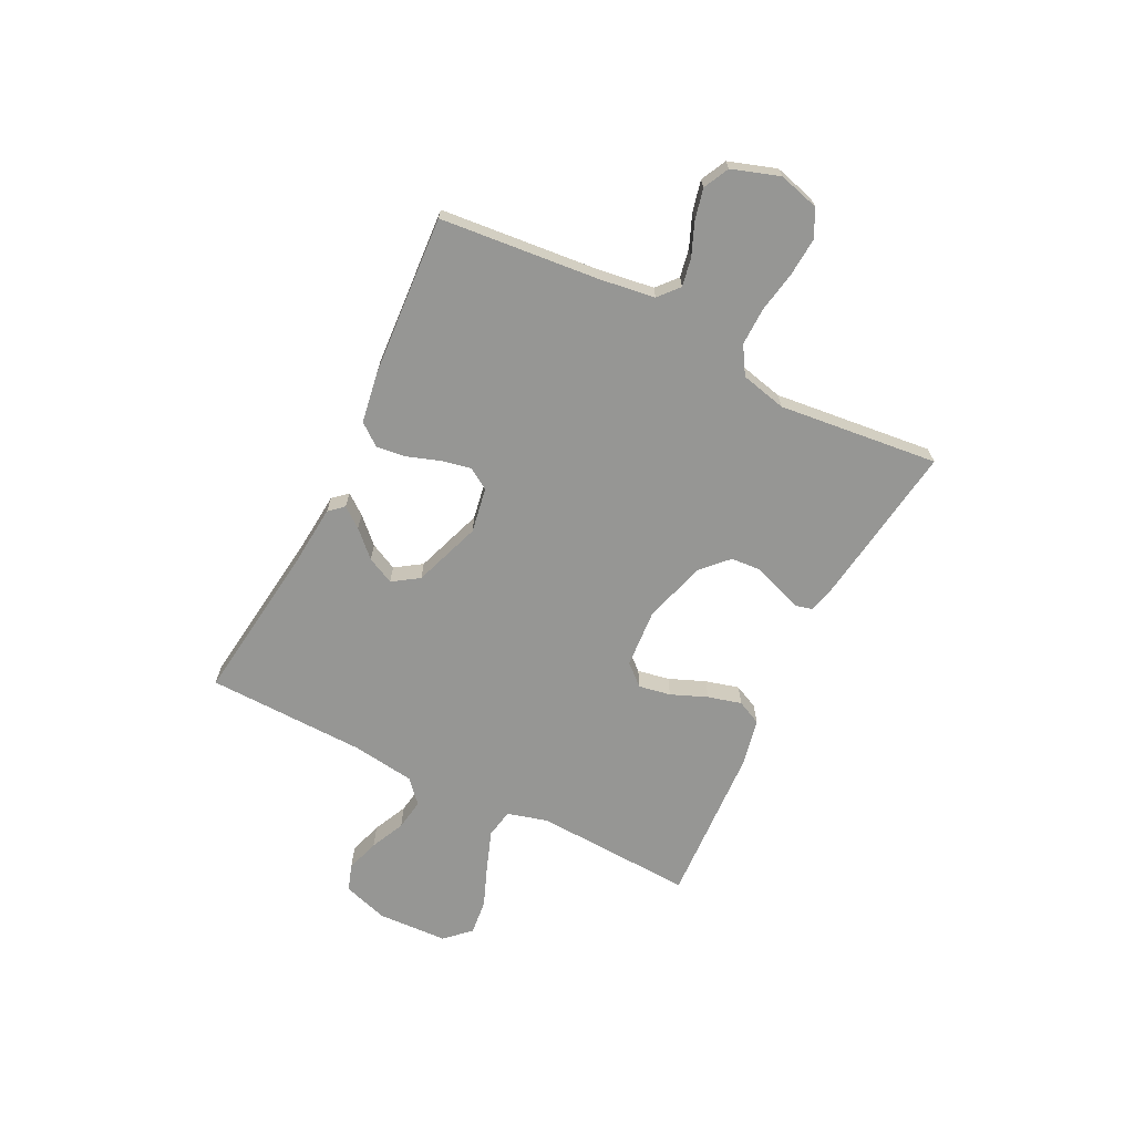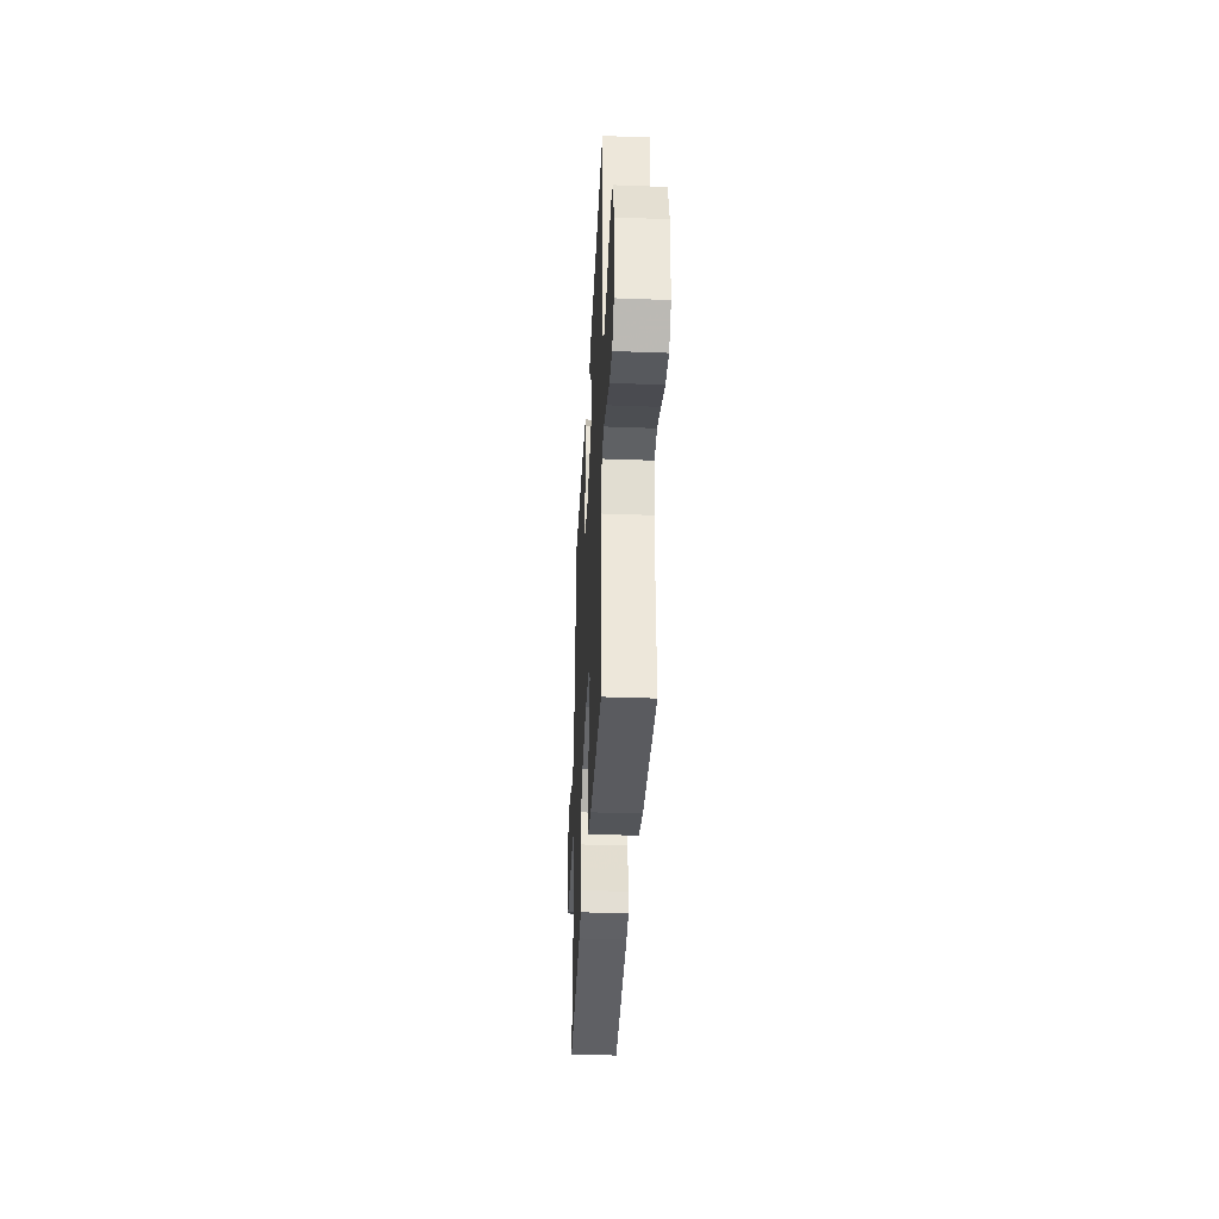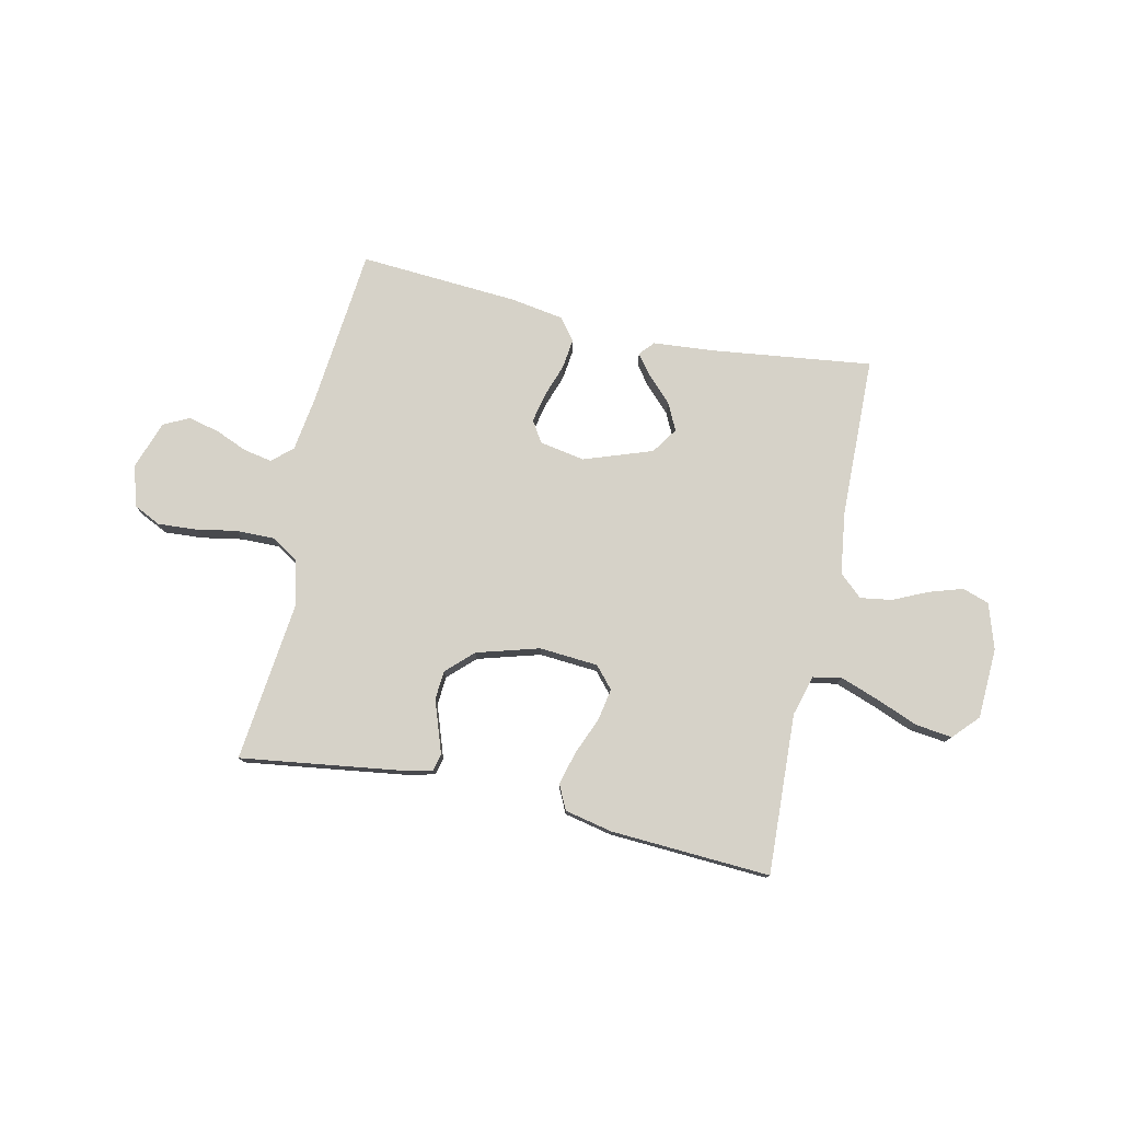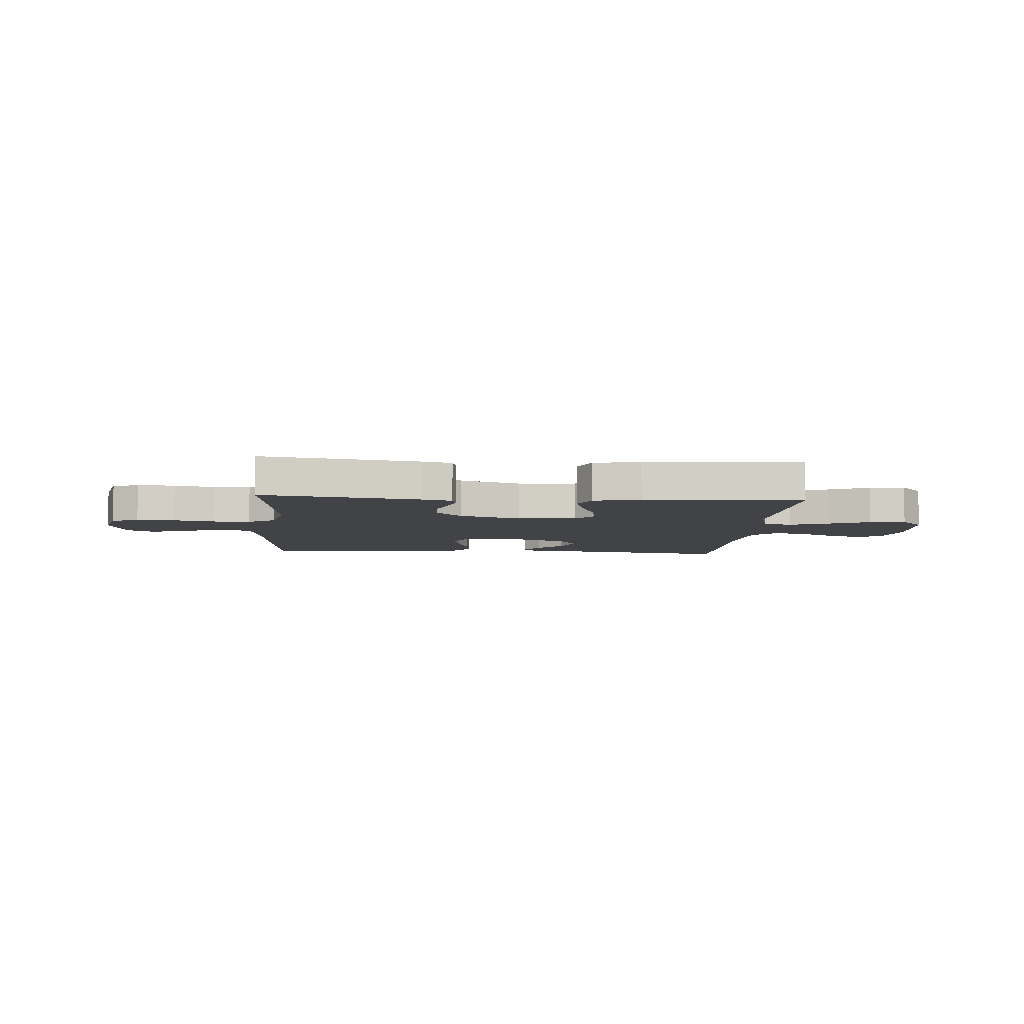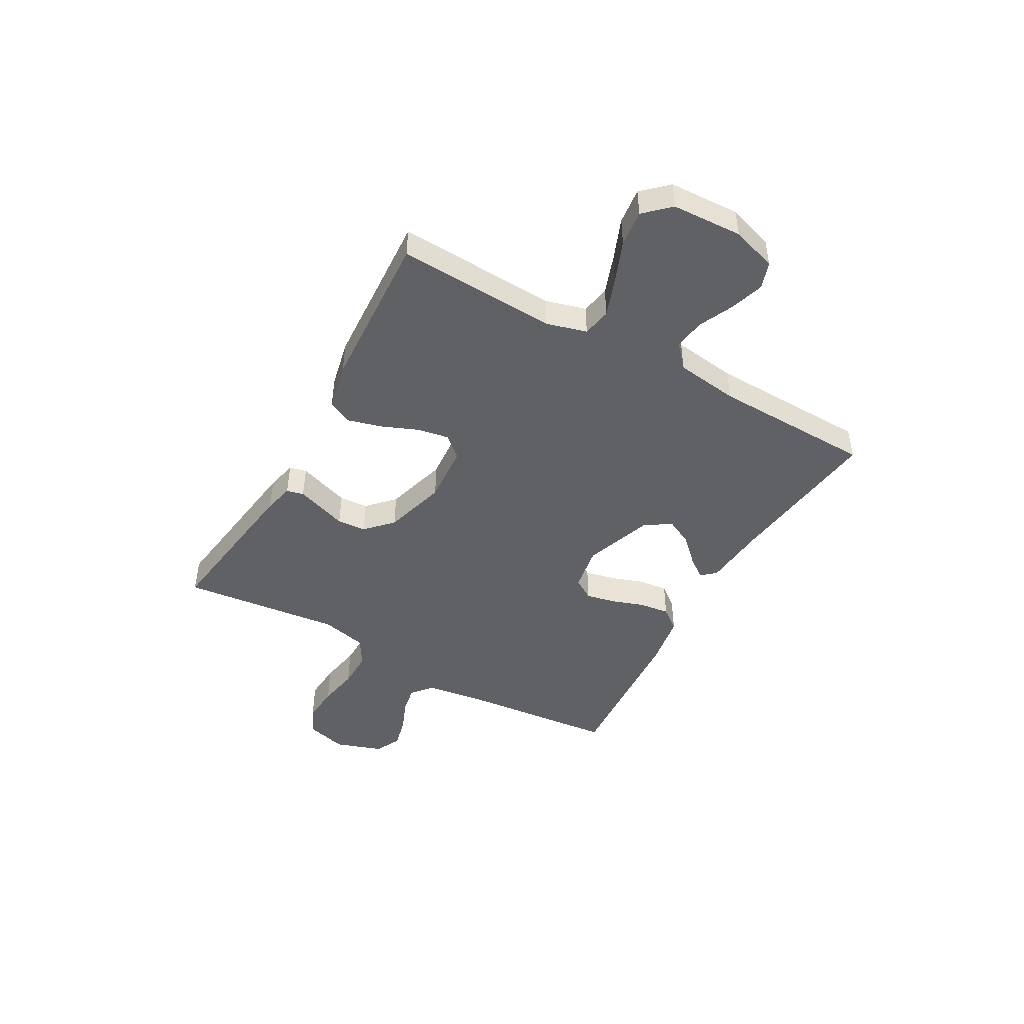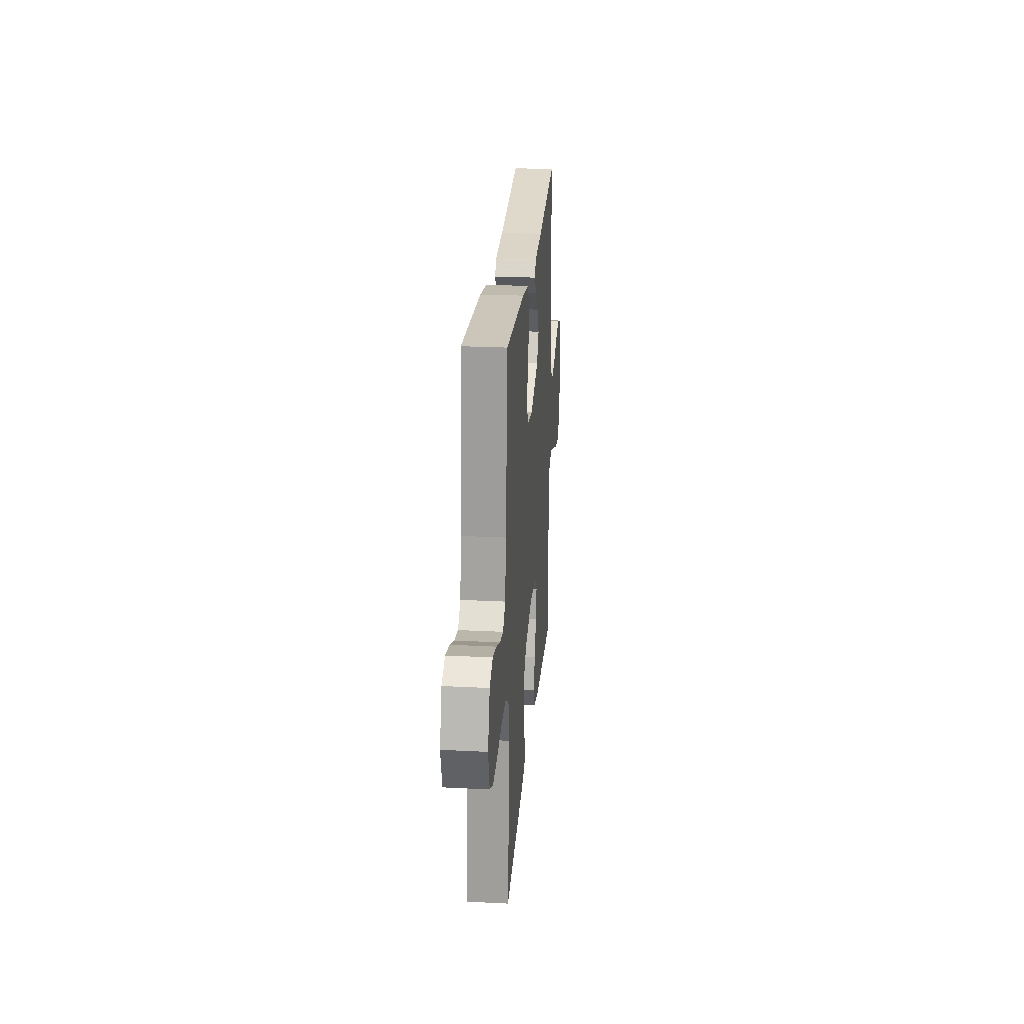
<metadata>
{"format":"obj","ext":"obj","renderer":"f3d","projection":"perspective","resolution":1024,"background":"white","views":[{"elev":-67.7,"azim":63.4,"up":"+Y"},{"elev":-36.1,"azim":-92.8,"up":"+Z"},{"elev":77.5,"azim":-167.6,"up":"+Y"},{"elev":-7.0,"azim":175.7,"up":"+Y"},{"elev":-46.1,"azim":-119.3,"up":"+Y"},{"elev":24.7,"azim":94.8,"up":"+Z"}]}
</metadata>
<code>
v -0.5 0.07 0.5
v -0.2 0.07 0.462
v -0.085 0.07 0.452
v -0.061 0.07 0.425
v -0.09 0.07 0.387
v -0.136 0.07 0.34
v -0.161 0.07 0.289
v -0.128 0.07 0.24
v 0 0.07 0.195
v 0.085 0.07 0.21
v 0.11 0.07 0.25
v 0.098 0.07 0.306
v 0.077 0.07 0.367
v 0.07 0.07 0.423
v 0.102 0.07 0.464
v 0.2 0.07 0.48
v 0.5 0.07 0.5
v 0.529 0.07 0.2
v 0.544 0.07 0.097
v 0.582 0.07 0.064
v 0.635 0.07 0.074
v 0.695 0.07 0.099
v 0.754 0.07 0.113
v 0.802 0.07 0.089
v 0.832 0.07 0
v 0.811 0.07 -0.077
v 0.759 0.07 -0.102
v 0.687 0.07 -0.097
v 0.61 0.07 -0.083
v 0.539 0.07 -0.082
v 0.487 0.07 -0.114
v 0.467 0.07 -0.2
v 0.5 0.07 -0.5
v 0.2 0.07 -0.458
v 0.144 0.07 -0.445
v 0.136 0.07 -0.413
v 0.152 0.07 -0.367
v 0.17 0.07 -0.315
v 0.166 0.07 -0.261
v 0.117 0.07 -0.214
v 0 0.07 -0.18
v -0.11 0.07 -0.188
v -0.145 0.07 -0.228
v -0.134 0.07 -0.288
v -0.106 0.07 -0.356
v -0.089 0.07 -0.419
v -0.111 0.07 -0.465
v -0.2 0.07 -0.484
v -0.5 0.07 -0.5
v -0.486 0.07 -0.2
v -0.507 0.07 -0.124
v -0.561 0.07 -0.114
v -0.634 0.07 -0.14
v -0.712 0.07 -0.171
v -0.78 0.07 -0.179
v -0.824 0.07 -0.132
v -0.83 0.07 0
v -0.803 0.07 0.085
v -0.753 0.07 0.102
v -0.69 0.07 0.082
v -0.625 0.07 0.052
v -0.566 0.07 0.043
v -0.523 0.07 0.082
v -0.507 0.07 0.2
v -0.5 0 0.5
v -0.2 0 0.462
v -0.085 0 0.452
v -0.061 0 0.425
v -0.09 0 0.387
v -0.136 0 0.34
v -0.161 0 0.289
v -0.128 0 0.24
v 0 0 0.195
v 0.085 0 0.21
v 0.11 0 0.25
v 0.098 0 0.306
v 0.077 0 0.367
v 0.07 0 0.423
v 0.102 0 0.464
v 0.2 0 0.48
v 0.5 0 0.5
v 0.529 0 0.2
v 0.544 0 0.097
v 0.582 0 0.064
v 0.635 0 0.074
v 0.695 0 0.099
v 0.754 0 0.113
v 0.802 0 0.089
v 0.832 0 0
v 0.811 0 -0.077
v 0.759 0 -0.102
v 0.687 0 -0.097
v 0.61 0 -0.083
v 0.539 0 -0.082
v 0.487 0 -0.114
v 0.467 0 -0.2
v 0.5 0 -0.5
v 0.2 0 -0.458
v 0.144 0 -0.445
v 0.136 0 -0.413
v 0.152 0 -0.367
v 0.17 0 -0.315
v 0.166 0 -0.261
v 0.117 0 -0.214
v 0 0 -0.18
v -0.11 0 -0.188
v -0.145 0 -0.228
v -0.134 0 -0.288
v -0.106 0 -0.356
v -0.089 0 -0.419
v -0.111 0 -0.465
v -0.2 0 -0.484
v -0.5 0 -0.5
v -0.486 0 -0.2
v -0.507 0 -0.124
v -0.561 0 -0.114
v -0.634 0 -0.14
v -0.712 0 -0.171
v -0.78 0 -0.179
v -0.824 0 -0.132
v -0.83 0 0
v -0.803 0 0.085
v -0.753 0 0.102
v -0.69 0 0.082
v -0.625 0 0.052
v -0.566 0 0.043
v -0.523 0 0.082
v -0.507 0 0.2
f 59 60 61
f 58 59 61
f 57 58 61
f 56 57 61
f 55 56 61
f 54 55 61
f 53 54 61
f 52 53 61 62
f 51 52 62 63
f 48 49 50
f 47 48 50
f 46 47 50
f 45 46 50
f 44 45 50
f 51 63 64
f 50 51 64
f 44 50 64
f 43 44 64
f 35 36 37
f 34 35 37
f 33 34 37
f 32 33 37
f 31 32 37 38
f 27 28 29
f 26 27 29
f 25 26 29
f 24 25 29
f 23 24 29
f 22 23 29
f 21 22 29
f 20 21 29 30
f 19 20 30 31
f 16 17 18
f 15 16 18
f 14 15 18
f 13 14 18
f 12 13 18
f 18 19 31
f 12 18 31
f 11 12 31
f 4 5 6
f 3 4 6
f 2 3 6
f 2 6 7
f 1 2 7
f 64 1 7
f 43 64 7
f 42 43 7
f 31 38 39
f 31 39 40
f 11 31 40
f 10 11 40
f 9 10 40 41
f 41 42 7 8
f 8 9 41
f 125 124 123
f 125 123 122
f 125 122 121
f 125 121 120
f 125 120 119
f 125 119 118
f 125 118 117
f 126 125 117 116
f 127 126 116 115
f 114 113 112
f 114 112 111
f 114 111 110
f 114 110 109
f 114 109 108
f 128 127 115
f 128 115 114
f 128 114 108
f 128 108 107
f 101 100 99
f 101 99 98
f 101 98 97
f 101 97 96
f 102 101 96 95
f 93 92 91
f 93 91 90
f 93 90 89
f 93 89 88
f 93 88 87
f 93 87 86
f 93 86 85
f 94 93 85 84
f 95 94 84 83
f 82 81 80
f 82 80 79
f 82 79 78
f 82 78 77
f 82 77 76
f 95 83 82
f 95 82 76
f 95 76 75
f 70 69 68
f 70 68 67
f 70 67 66
f 71 70 66
f 71 66 65
f 71 65 128
f 71 128 107
f 71 107 106
f 103 102 95
f 104 103 95
f 104 95 75
f 104 75 74
f 105 104 74 73
f 72 71 106 105
f 105 73 72
f 1 65 66 2
f 2 66 67 3
f 3 67 68 4
f 4 68 69 5
f 5 69 70 6
f 6 70 71 7
f 7 71 72 8
f 8 72 73 9
f 9 73 74 10
f 10 74 75 11
f 11 75 76 12
f 12 76 77 13
f 13 77 78 14
f 14 78 79 15
f 15 79 80 16
f 16 80 81 17
f 17 81 82 18
f 18 82 83 19
f 19 83 84 20
f 20 84 85 21
f 21 85 86 22
f 22 86 87 23
f 23 87 88 24
f 24 88 89 25
f 25 89 90 26
f 26 90 91 27
f 27 91 92 28
f 28 92 93 29
f 29 93 94 30
f 30 94 95 31
f 31 95 96 32
f 32 96 97 33
f 33 97 98 34
f 34 98 99 35
f 35 99 100 36
f 36 100 101 37
f 37 101 102 38
f 38 102 103 39
f 39 103 104 40
f 40 104 105 41
f 41 105 106 42
f 42 106 107 43
f 43 107 108 44
f 44 108 109 45
f 45 109 110 46
f 46 110 111 47
f 47 111 112 48
f 48 112 113 49
f 49 113 114 50
f 50 114 115 51
f 51 115 116 52
f 52 116 117 53
f 53 117 118 54
f 54 118 119 55
f 55 119 120 56
f 56 120 121 57
f 57 121 122 58
f 58 122 123 59
f 59 123 124 60
f 60 124 125 61
f 61 125 126 62
f 62 126 127 63
f 63 127 128 64
f 64 128 65 1

</code>
